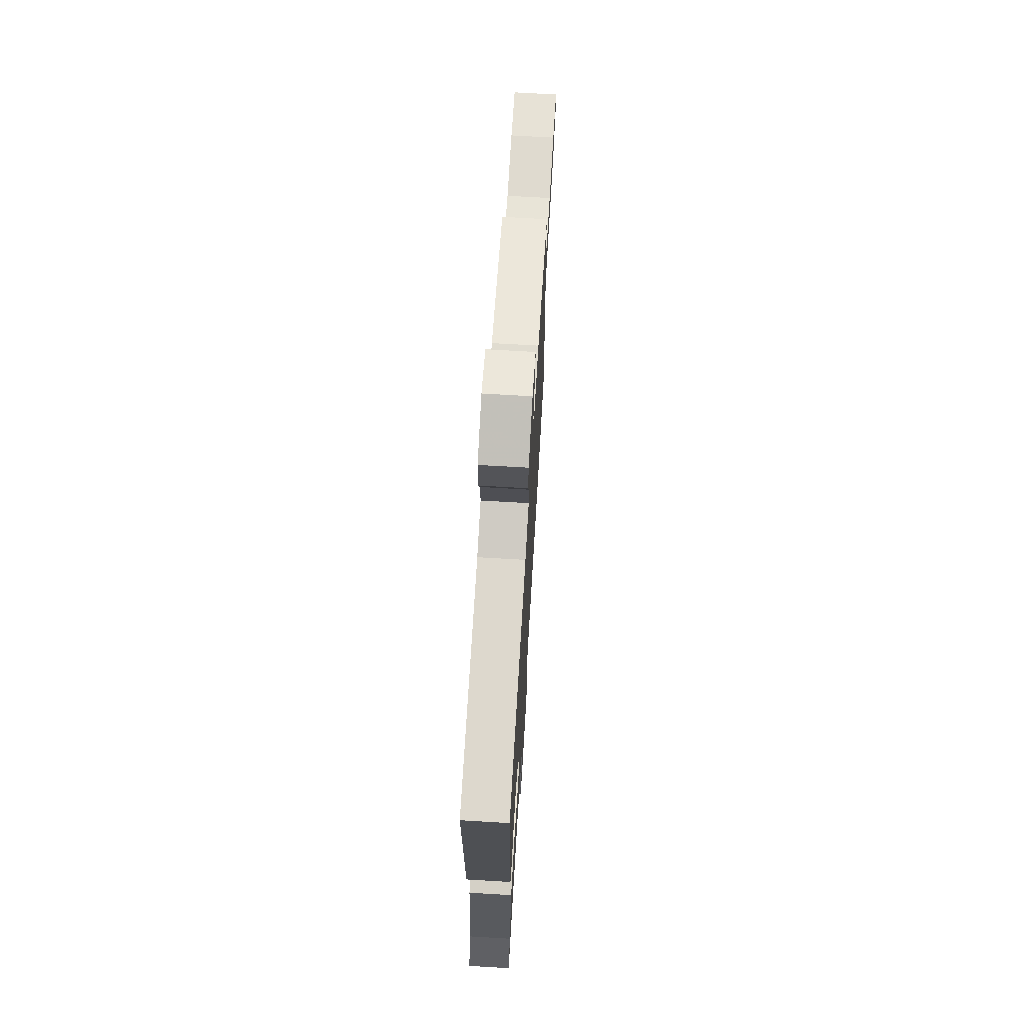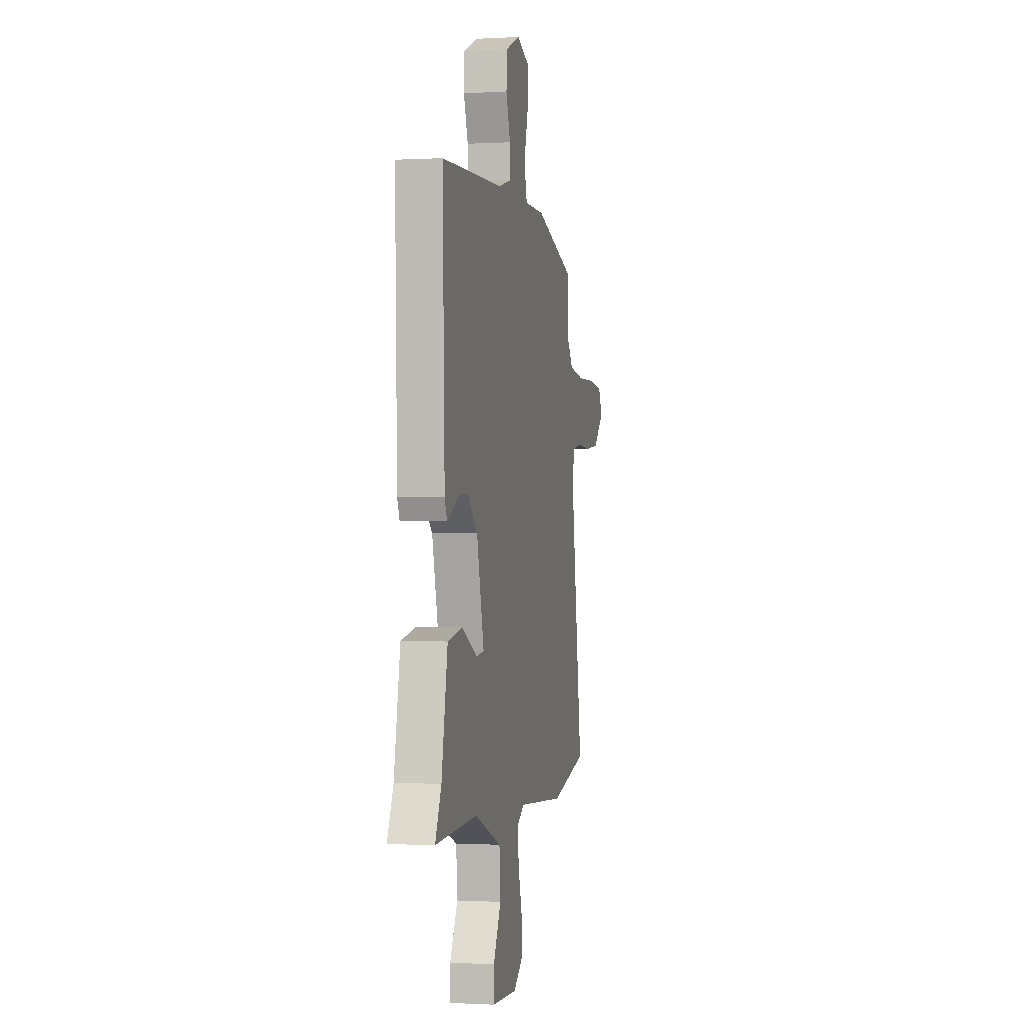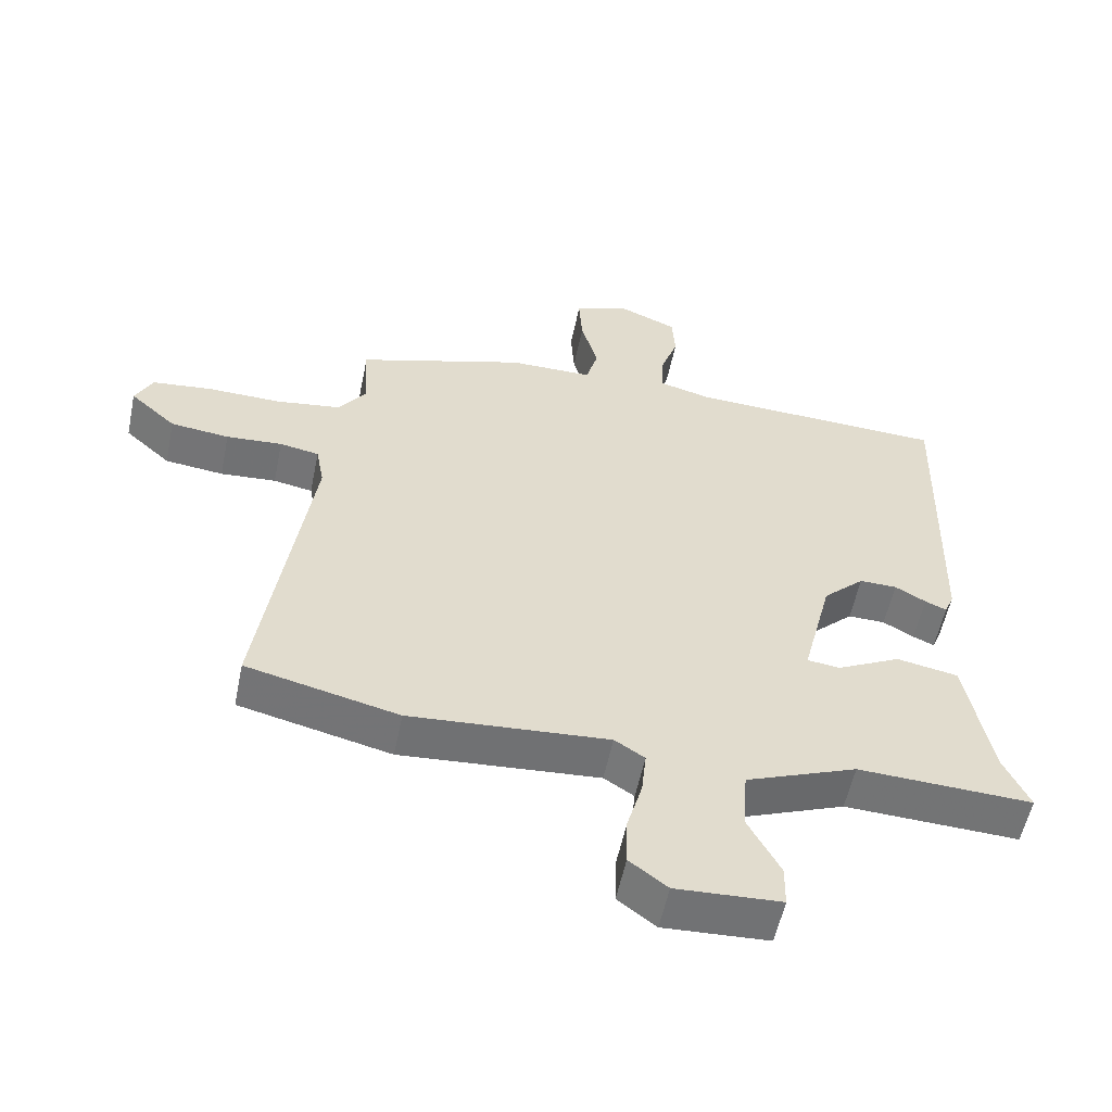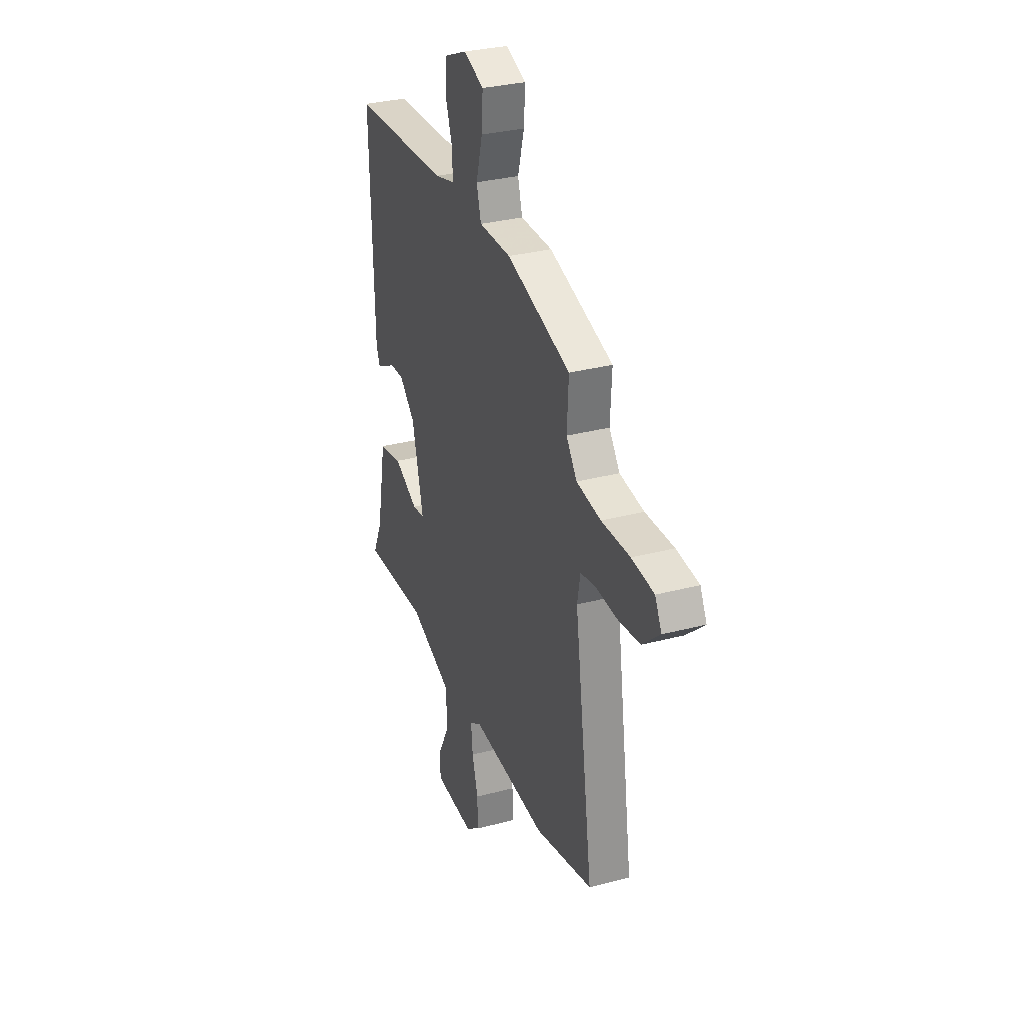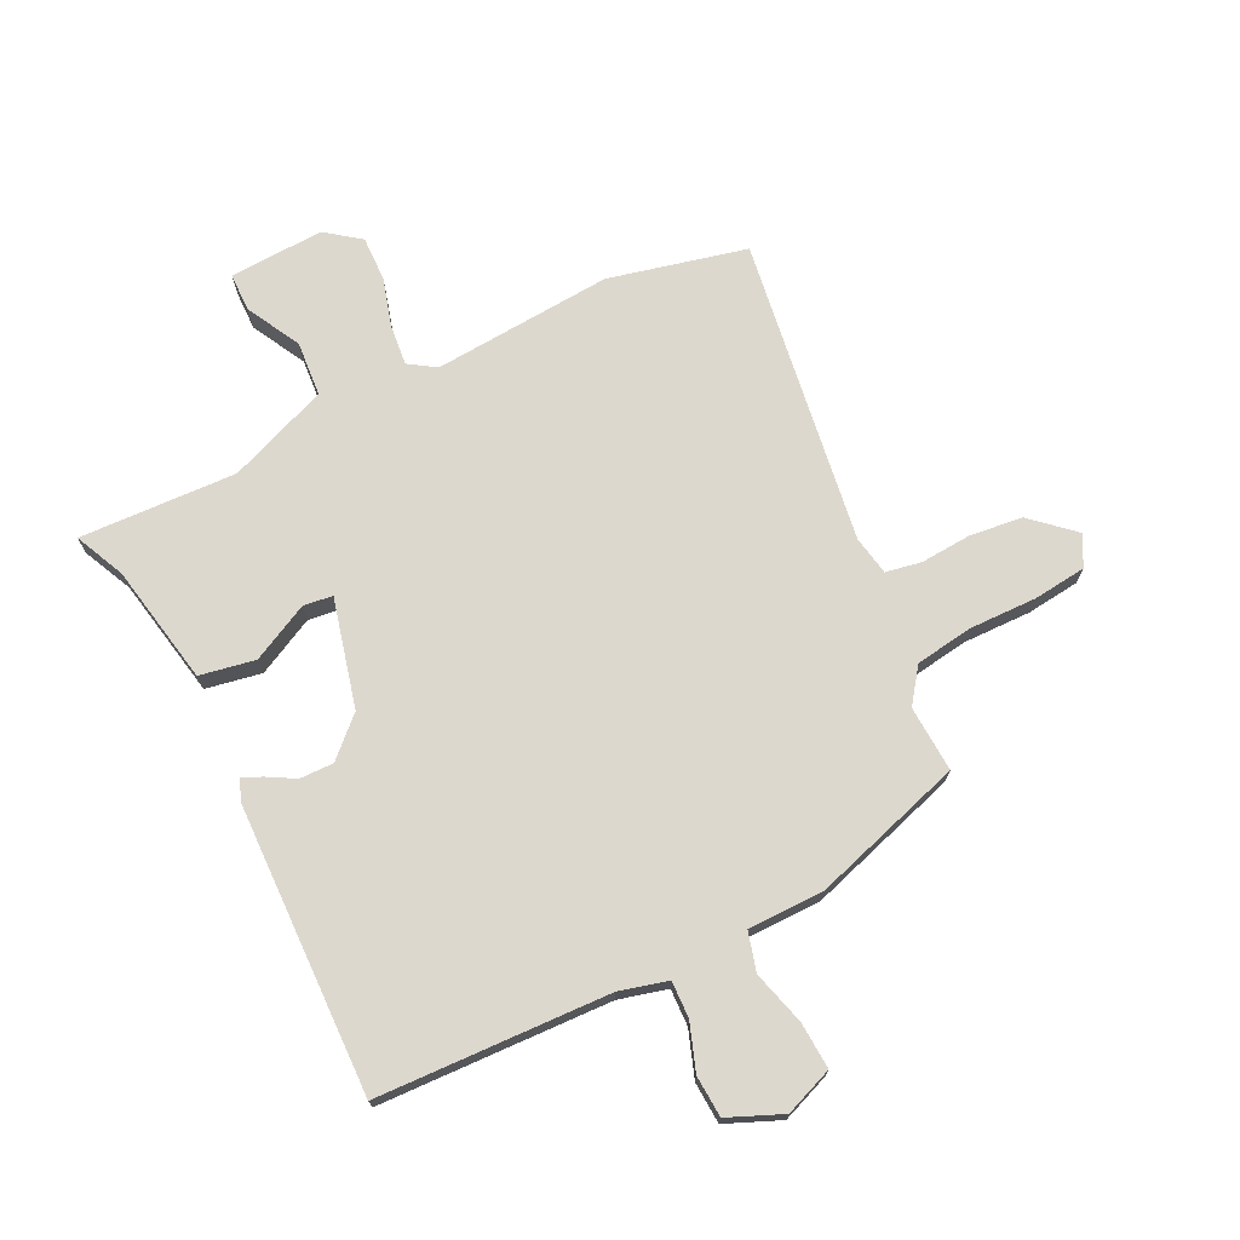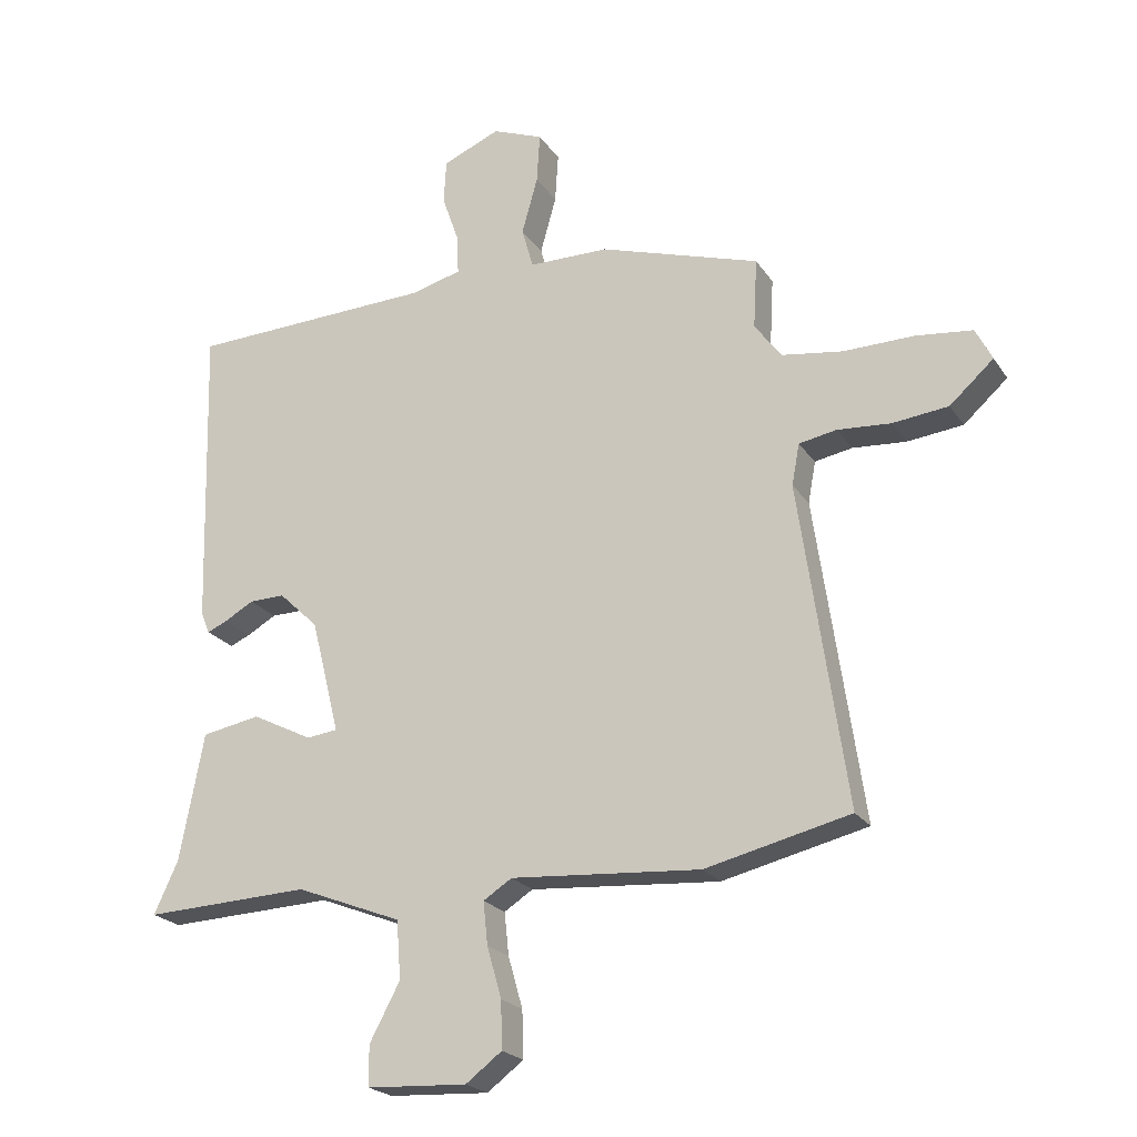
<metadata>
{"format":"obj","ext":"obj","renderer":"f3d","projection":"perspective","resolution":1024,"background":"white","views":[{"elev":69.9,"azim":-86.6,"up":"+Z"},{"elev":-0.5,"azim":-78.1,"up":"+Z"},{"elev":-55.8,"azim":168.4,"up":"+Z"},{"elev":31.2,"azim":69.3,"up":"+Z"},{"elev":72.1,"azim":-26.2,"up":"+Y"},{"elev":-22.0,"azim":24.8,"up":"+Z"}]}
</metadata>
<code>
v -0.548 0.07 -0.498
v -0.51 0.07 -0.416
v -0.472 0.07 -0.216
v -0.38 0.07 -0.199
v -0.285 0.07 -0.247
v -0.236 0.07 -0.241
v -0.281 0.07 -0.061
v -0.343 0.07 -0.002
v -0.399 0.07 -0.003
v -0.445 0.07 -0.029
v -0.477 0.07 -0.043
v -0.491 0.07 -0.009
v -0.504 0.07 0.473
v -0.119 0.07 0.488
v -0.039 0.07 0.509
v -0.041 0.07 0.57
v -0.068 0.07 0.647
v -0.064 0.07 0.716
v 0.026 0.07 0.754
v 0.106 0.07 0.723
v 0.101 0.07 0.645
v 0.076 0.07 0.555
v 0.094 0.07 0.491
v 0.22 0.07 0.49
v 0.472 0.07 0.411
v 0.466 0.07 0.301
v 0.508 0.07 0.244
v 0.604 0.07 0.23
v 0.716 0.07 0.232
v 0.804 0.07 0.222
v 0.83 0.07 0.171
v 0.761 0.07 0.109
v 0.673 0.07 0.099
v 0.589 0.07 0.105
v 0.53 0.07 0.094
v 0.518 0.07 0.029
v 0.592 0.07 -0.478
v 0.364 0.07 -0.532
v 0.066 0.07 -0.51
v 0.021 0.07 -0.539
v 0.028 0.07 -0.606
v 0.051 0.07 -0.687
v 0.053 0.07 -0.761
v -0.004 0.07 -0.804
v -0.161 0.07 -0.796
v -0.162 0.07 -0.733
v -0.114 0.07 -0.643
v -0.121 0.07 -0.552
v -0.287 0.07 -0.487
v -0.548 0 -0.498
v -0.51 0 -0.416
v -0.472 0 -0.216
v -0.38 0 -0.199
v -0.285 0 -0.247
v -0.236 0 -0.241
v -0.281 0 -0.061
v -0.343 0 -0.002
v -0.399 0 -0.003
v -0.445 0 -0.029
v -0.477 0 -0.043
v -0.491 0 -0.009
v -0.504 0 0.473
v -0.119 0 0.488
v -0.039 0 0.509
v -0.041 0 0.57
v -0.068 0 0.647
v -0.064 0 0.716
v 0.026 0 0.754
v 0.106 0 0.723
v 0.101 0 0.645
v 0.076 0 0.555
v 0.094 0 0.491
v 0.22 0 0.49
v 0.472 0 0.411
v 0.466 0 0.301
v 0.508 0 0.244
v 0.604 0 0.23
v 0.716 0 0.232
v 0.804 0 0.222
v 0.83 0 0.171
v 0.761 0 0.109
v 0.673 0 0.099
v 0.589 0 0.105
v 0.53 0 0.094
v 0.518 0 0.029
v 0.592 0 -0.478
v 0.364 0 -0.532
v 0.066 0 -0.51
v 0.021 0 -0.539
v 0.028 0 -0.606
v 0.051 0 -0.687
v 0.053 0 -0.761
v -0.004 0 -0.804
v -0.161 0 -0.796
v -0.162 0 -0.733
v -0.114 0 -0.643
v -0.121 0 -0.552
v -0.287 0 -0.487
f 45 46 47
f 44 45 47
f 43 44 47
f 42 43 47
f 41 42 47
f 40 41 47 48
f 39 40 48 49
f 36 37 38 39
f 35 36 39 49
f 32 33 34
f 31 32 34
f 30 31 34
f 29 30 34
f 28 29 34
f 27 28 34 35
f 35 49 1
f 27 35 1
f 26 27 1
f 23 24 25 26
f 20 21 22
f 19 20 22
f 18 19 22
f 17 18 22
f 16 17 22
f 15 16 22 23
f 14 15 23 26
f 12 13 14
f 11 12 14
f 10 11 14
f 9 10 14
f 8 9 14 26
f 2 3 4 5
f 2 5 6
f 1 2 6
f 26 1 6
f 7 8 26
f 6 7 26
f 96 95 94
f 96 94 93
f 96 93 92
f 96 92 91
f 96 91 90
f 97 96 90 89
f 98 97 89 88
f 88 87 86 85
f 98 88 85 84
f 83 82 81
f 83 81 80
f 83 80 79
f 83 79 78
f 83 78 77
f 84 83 77 76
f 50 98 84
f 50 84 76
f 50 76 75
f 75 74 73 72
f 71 70 69
f 71 69 68
f 71 68 67
f 71 67 66
f 71 66 65
f 72 71 65 64
f 75 72 64 63
f 63 62 61
f 63 61 60
f 63 60 59
f 63 59 58
f 75 63 58 57
f 54 53 52 51
f 55 54 51
f 55 51 50
f 55 50 75
f 75 57 56
f 75 56 55
f 1 50 51 2
f 2 51 52 3
f 3 52 53 4
f 4 53 54 5
f 5 54 55 6
f 6 55 56 7
f 7 56 57 8
f 8 57 58 9
f 9 58 59 10
f 10 59 60 11
f 11 60 61 12
f 12 61 62 13
f 13 62 63 14
f 14 63 64 15
f 15 64 65 16
f 16 65 66 17
f 17 66 67 18
f 18 67 68 19
f 19 68 69 20
f 20 69 70 21
f 21 70 71 22
f 22 71 72 23
f 23 72 73 24
f 24 73 74 25
f 25 74 75 26
f 26 75 76 27
f 27 76 77 28
f 28 77 78 29
f 29 78 79 30
f 30 79 80 31
f 31 80 81 32
f 32 81 82 33
f 33 82 83 34
f 34 83 84 35
f 35 84 85 36
f 36 85 86 37
f 37 86 87 38
f 38 87 88 39
f 39 88 89 40
f 40 89 90 41
f 41 90 91 42
f 42 91 92 43
f 43 92 93 44
f 44 93 94 45
f 45 94 95 46
f 46 95 96 47
f 47 96 97 48
f 48 97 98 49
f 49 98 50 1

</code>
